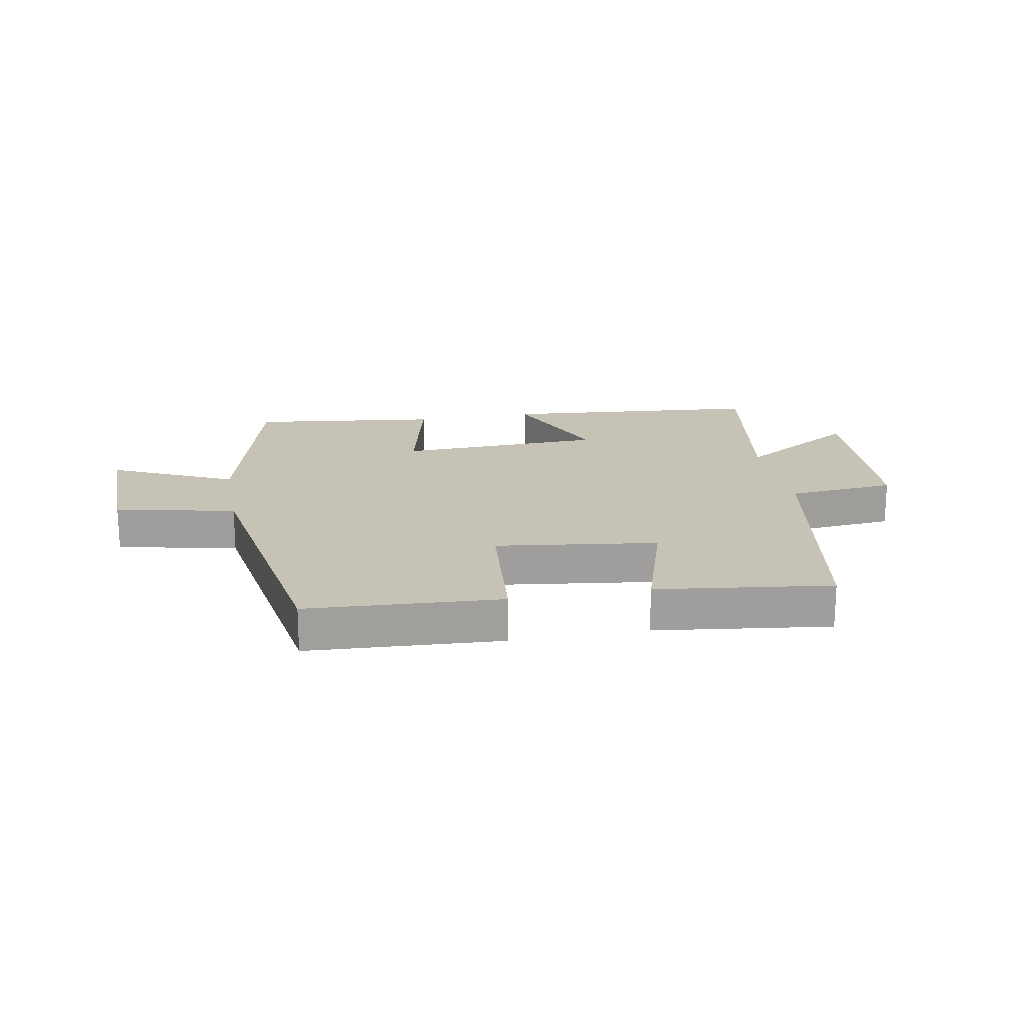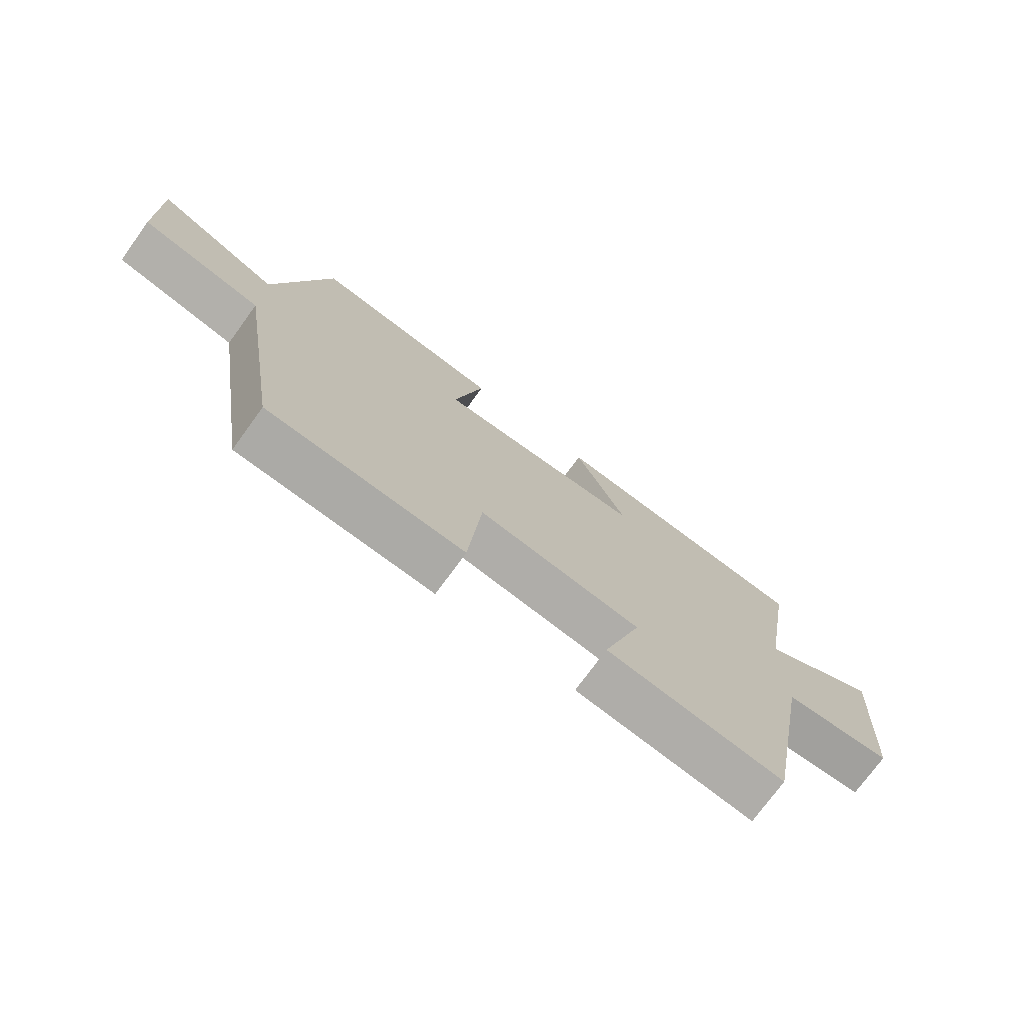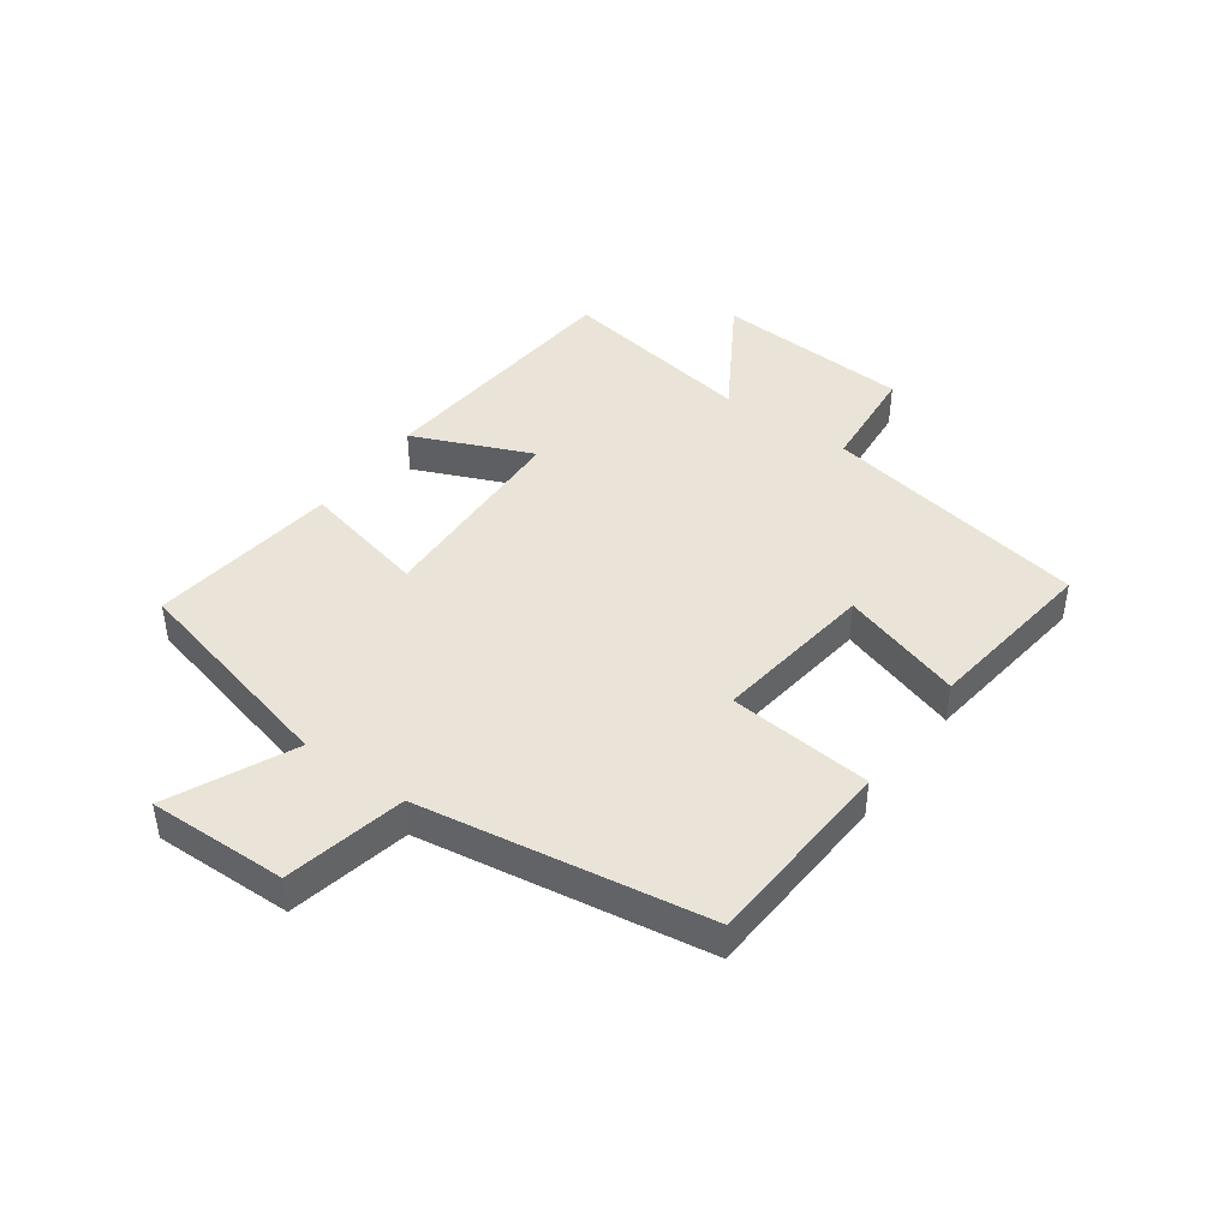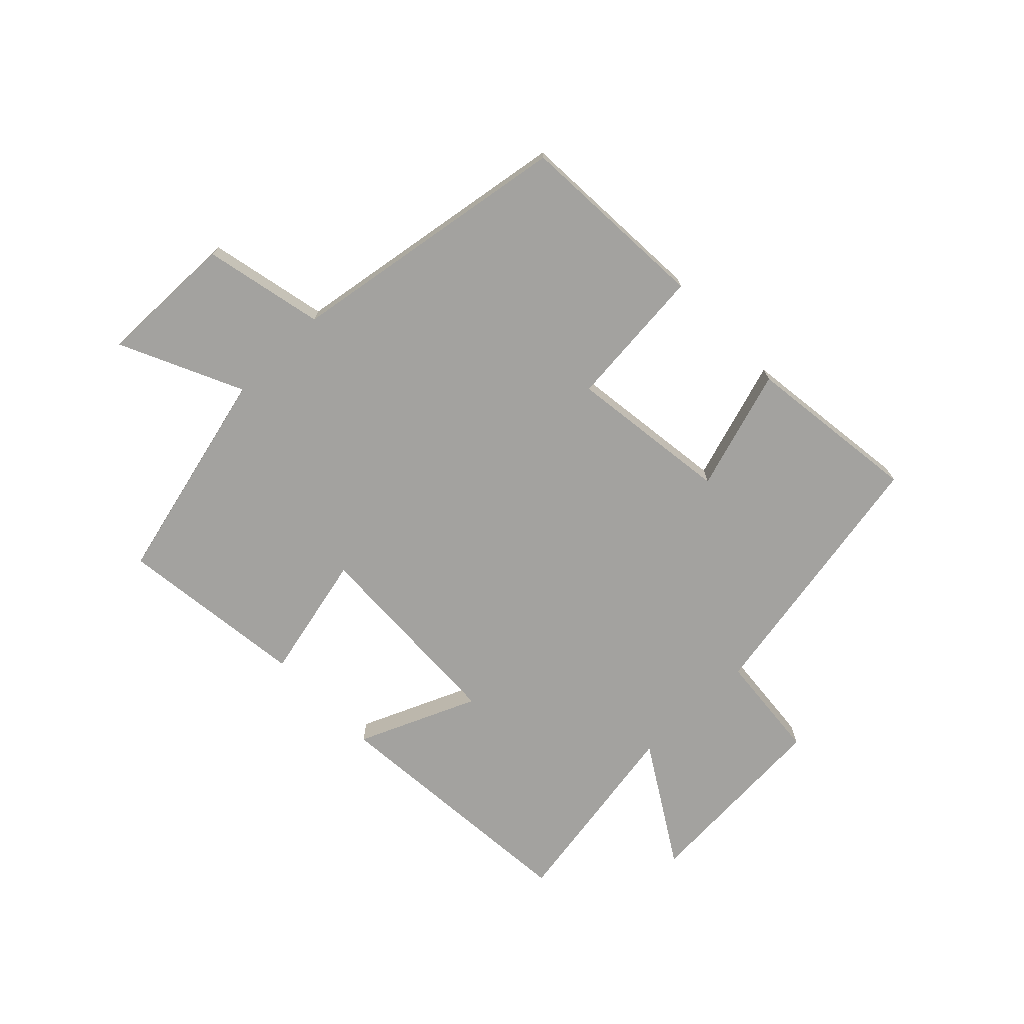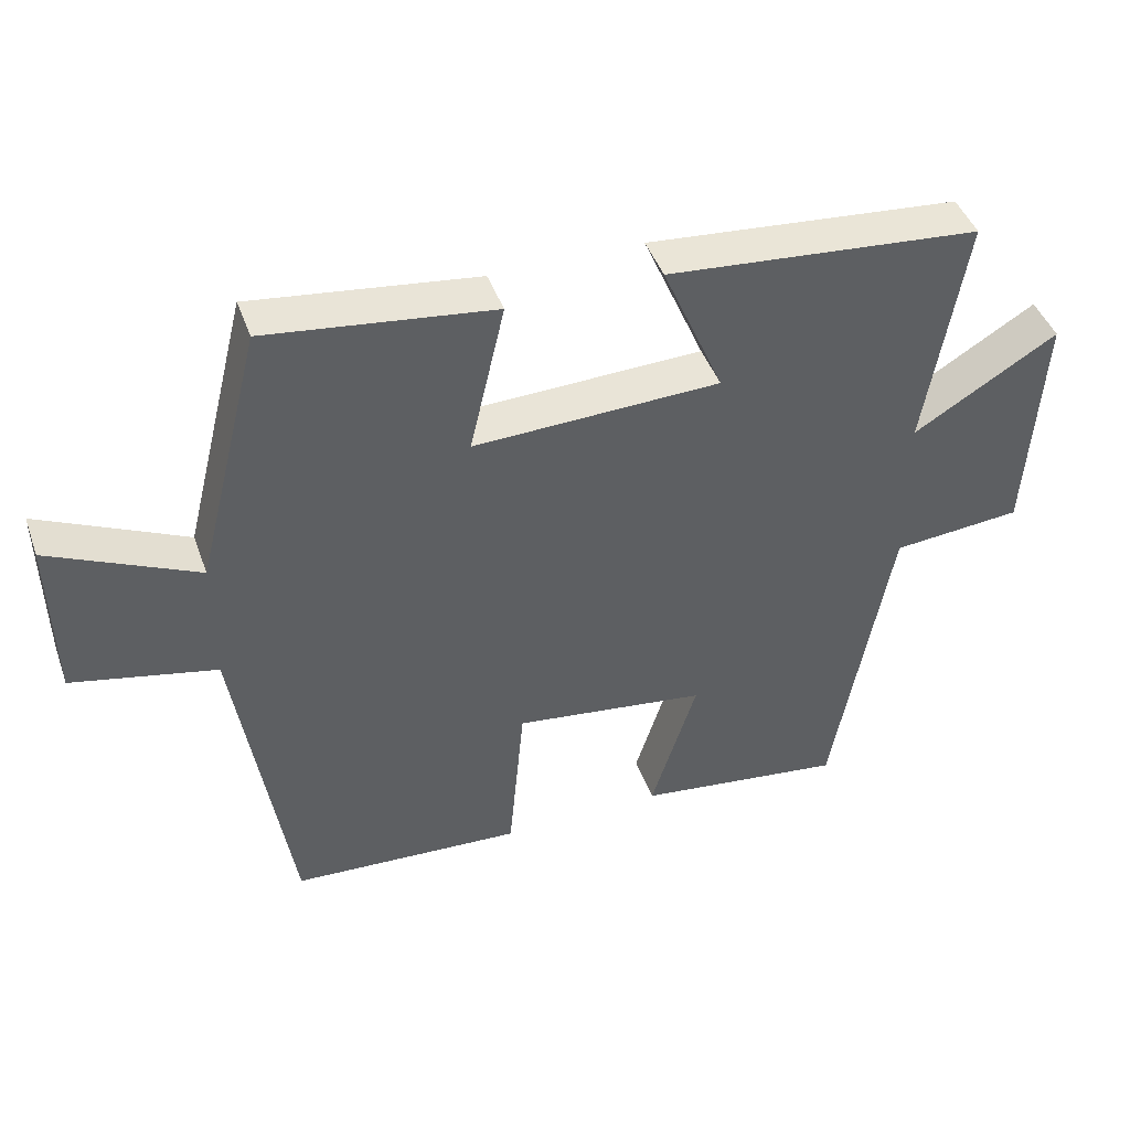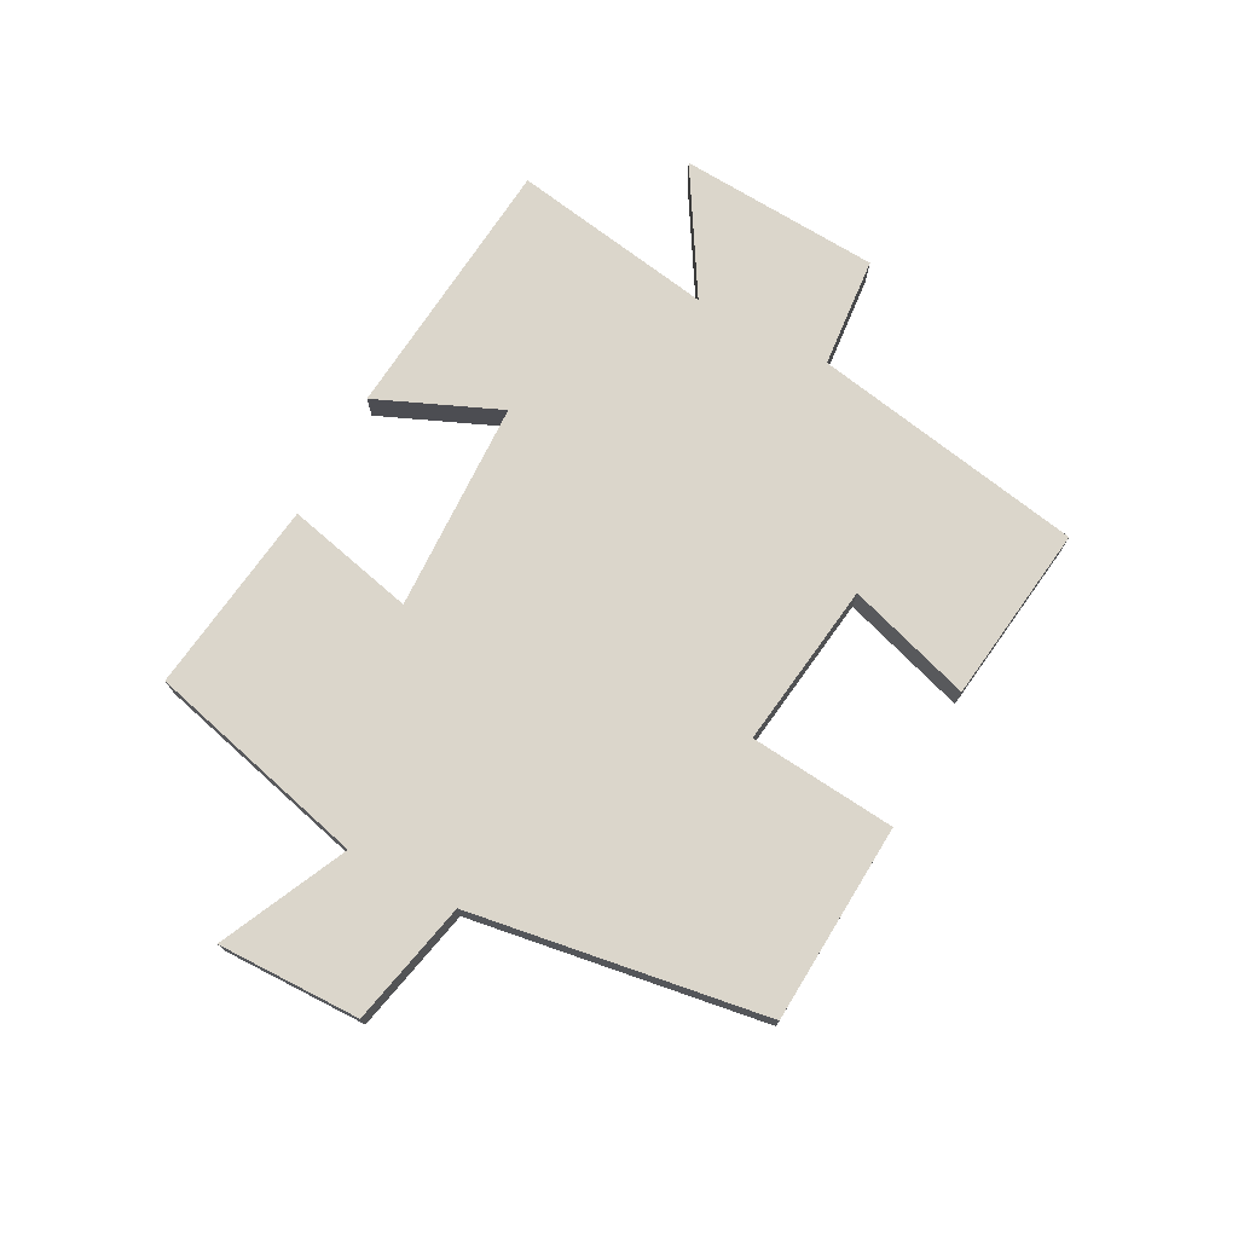
<metadata>
{"format":"obj","ext":"obj","renderer":"f3d","projection":"perspective","resolution":1024,"background":"white","views":[{"elev":19.2,"azim":169.5,"up":"+Y"},{"elev":-74.2,"azim":144.0,"up":"+Z"},{"elev":43.2,"azim":125.6,"up":"+Y"},{"elev":-72.6,"azim":134.0,"up":"+Y"},{"elev":44.1,"azim":160.9,"up":"+Z"},{"elev":73.5,"azim":118.1,"up":"+Y"}]}
</metadata>
<code>
v 0.409 0.07 0.54
v 0.5 0.07 0.177
v 0.705 0.07 0.273
v 0.701 0.07 0.041
v 0.5 0.07 -0.003
v 0.425 0.07 -0.481
v 0.101 0.07 -0.5
v 0.079 0.07 -0.261
v -0.191 0.07 -0.297
v -0.127 0.07 -0.5
v -0.419 0.07 -0.538
v -0.5 0.07 -0.092
v -0.681 0.07 -0.076
v -0.701 0.07 0.252
v -0.5 0.07 0.13
v -0.555 0.07 0.461
v -0.117 0.07 0.5
v -0.202 0.07 0.301
v 0.142 0.07 0.289
v 0.093 0.07 0.5
v 0.409 0 0.54
v 0.5 0 0.177
v 0.705 0 0.273
v 0.701 0 0.041
v 0.5 0 -0.003
v 0.425 0 -0.481
v 0.101 0 -0.5
v 0.079 0 -0.261
v -0.191 0 -0.297
v -0.127 0 -0.5
v -0.419 0 -0.538
v -0.5 0 -0.092
v -0.681 0 -0.076
v -0.701 0 0.252
v -0.5 0 0.13
v -0.555 0 0.461
v -0.117 0 0.5
v -0.202 0 0.301
v 0.142 0 0.289
v 0.093 0 0.5
f 19 20 1 2
f 18 19 2
f 15 16 17 18
f 15 18 2
f 12 13 14 15
f 12 15 2
f 9 10 11 12
f 8 9 12 2
f 5 6 7 8
f 5 8 2 3
f 3 4 5
f 22 21 40 39
f 22 39 38
f 38 37 36 35
f 22 38 35
f 35 34 33 32
f 22 35 32
f 32 31 30 29
f 22 32 29 28
f 28 27 26 25
f 23 22 28 25
f 25 24 23
f 1 21 22 2
f 2 22 23 3
f 3 23 24 4
f 4 24 25 5
f 5 25 26 6
f 6 26 27 7
f 7 27 28 8
f 8 28 29 9
f 9 29 30 10
f 10 30 31 11
f 11 31 32 12
f 12 32 33 13
f 13 33 34 14
f 14 34 35 15
f 15 35 36 16
f 16 36 37 17
f 17 37 38 18
f 18 38 39 19
f 19 39 40 20
f 20 40 21 1

</code>
